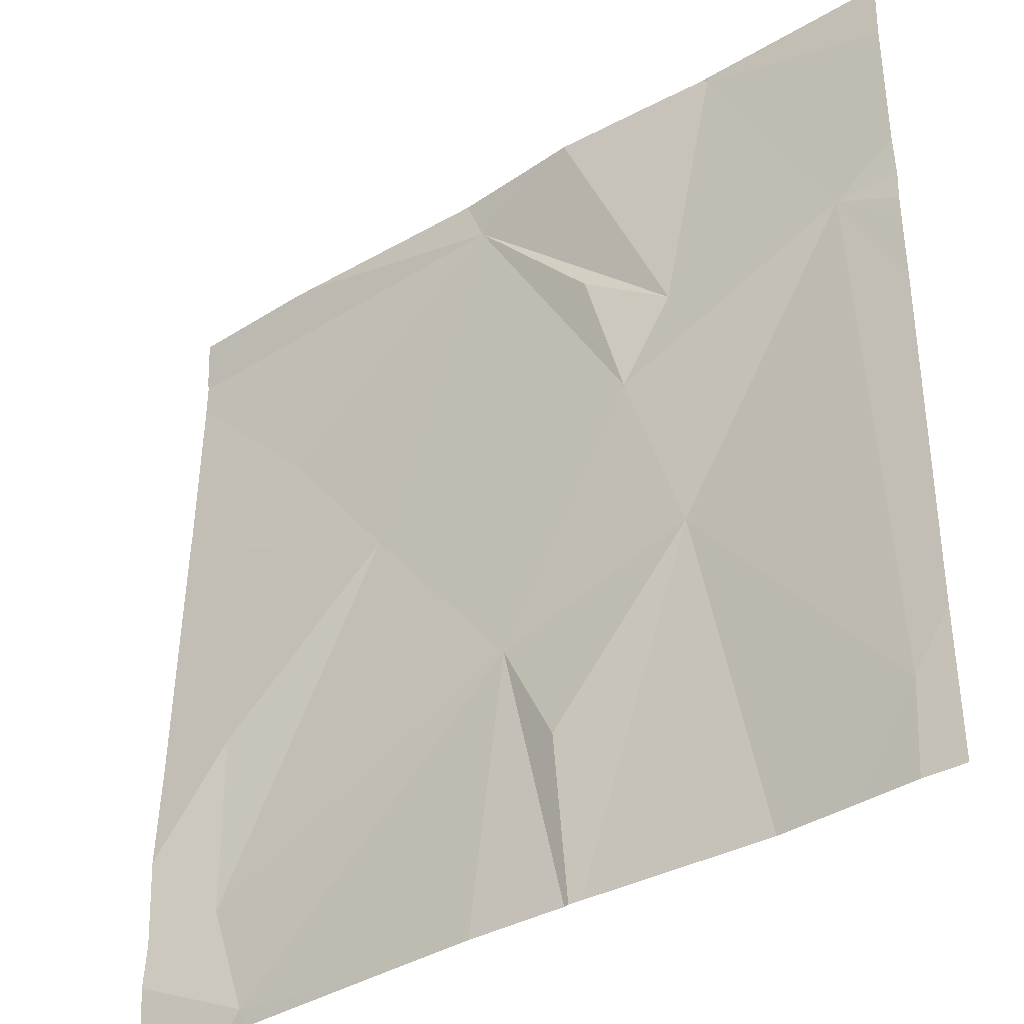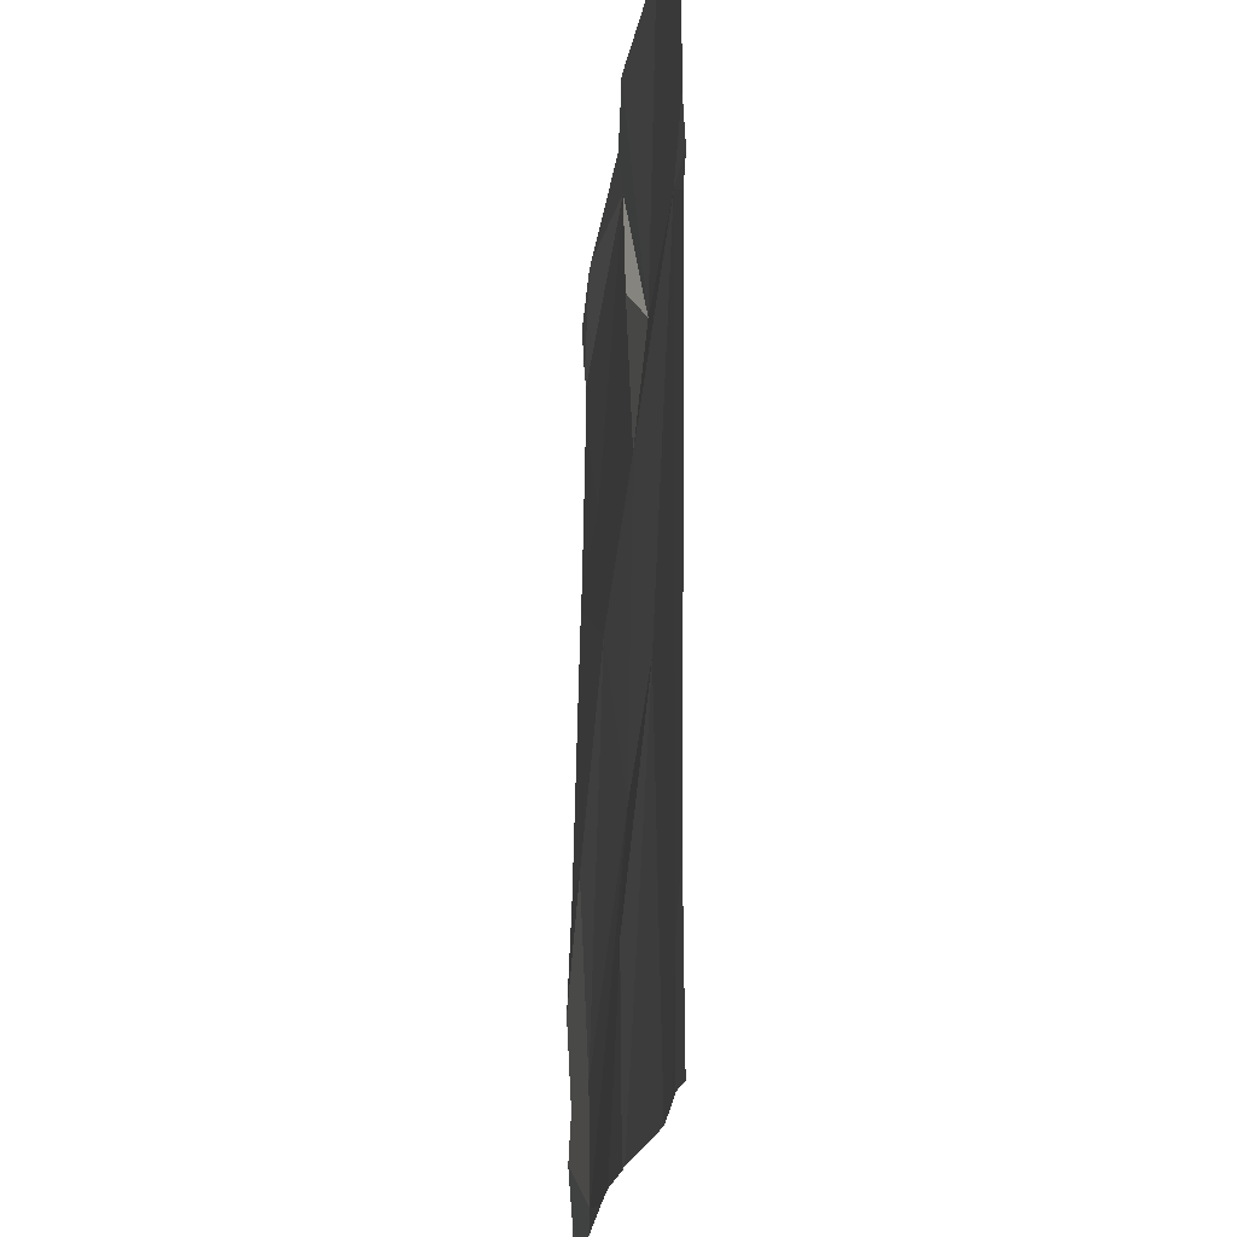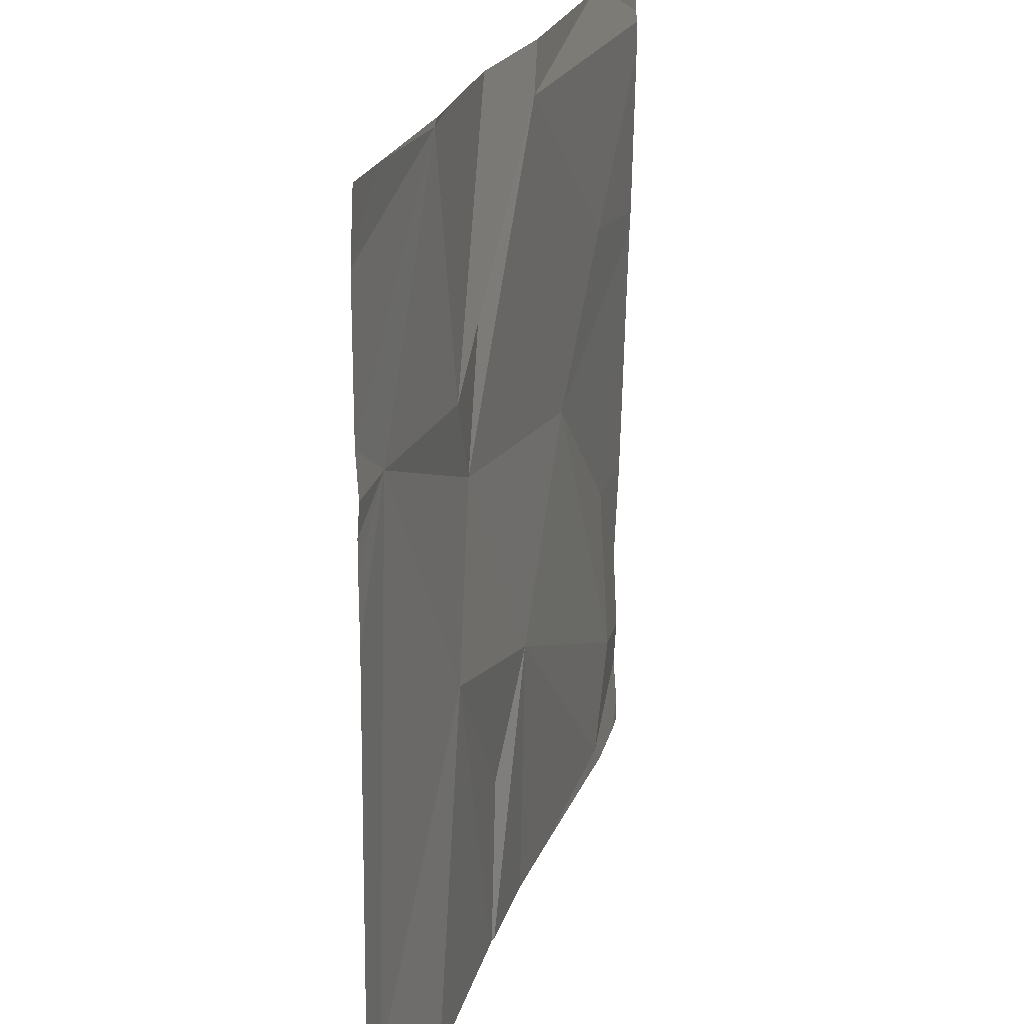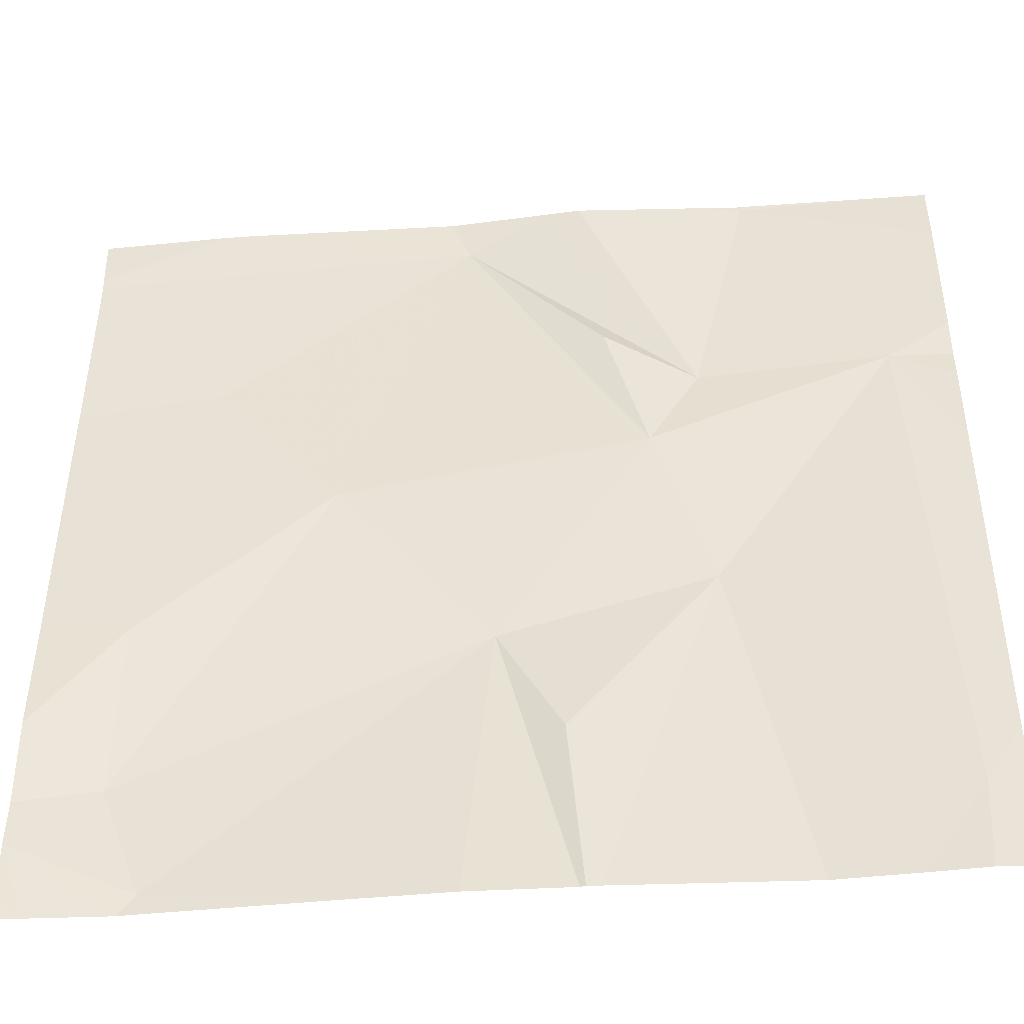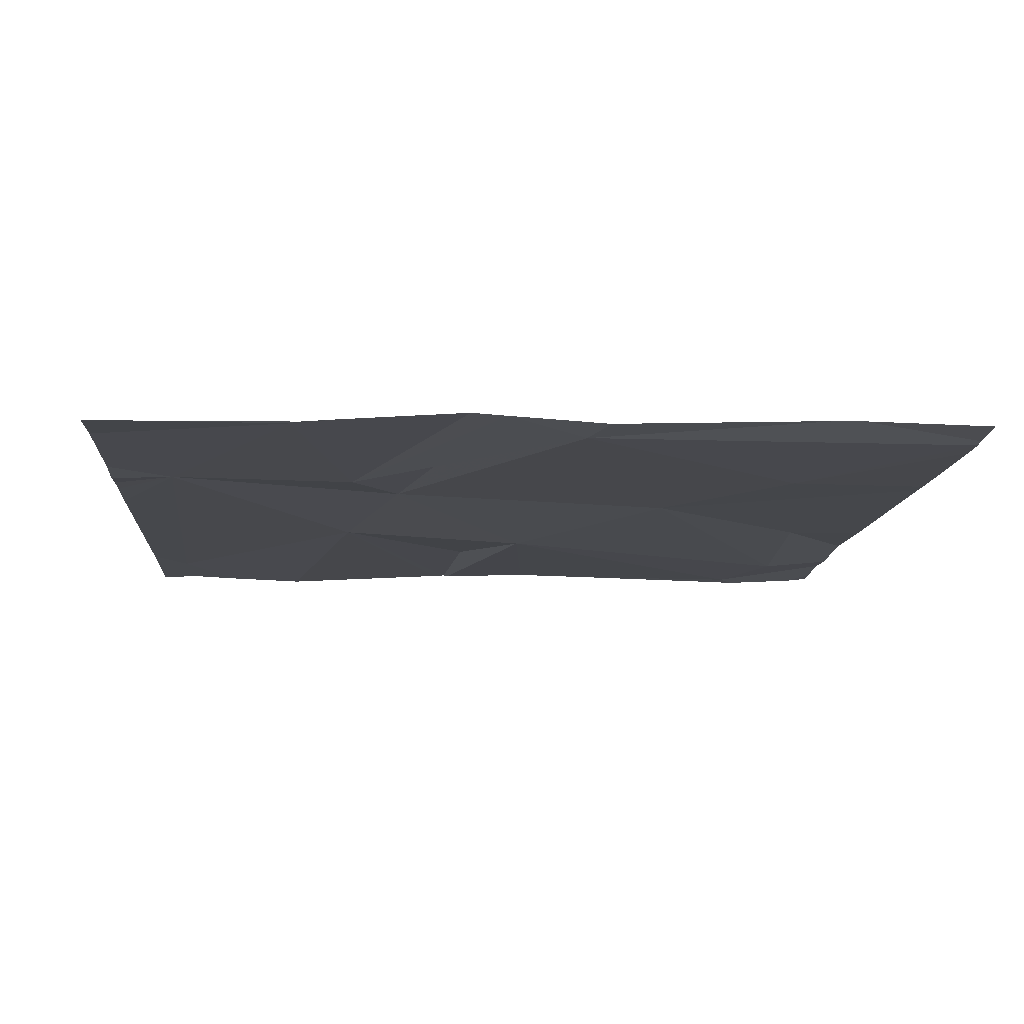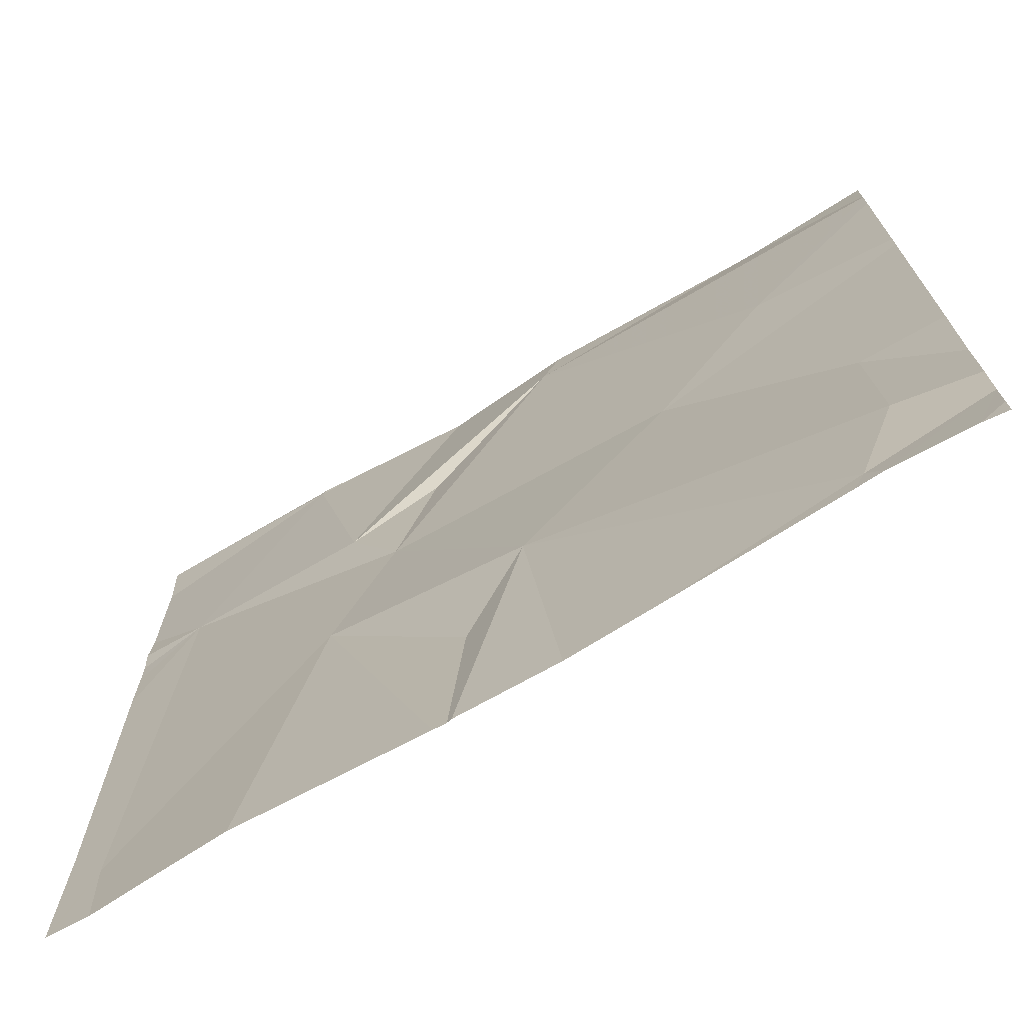
<metadata>
{"format":"obj","ext":"obj","renderer":"f3d","projection":"perspective","resolution":1024,"background":"white","views":[{"elev":-36.9,"azim":38.2,"up":"+Y"},{"elev":-18.3,"azim":85.3,"up":"+Y"},{"elev":22.9,"azim":106.7,"up":"+Y"},{"elev":-44.2,"azim":5.5,"up":"+Y"},{"elev":-11.9,"azim":175.8,"up":"+Z"},{"elev":-72.2,"azim":-149.0,"up":"+Y"}]}
</metadata>
<code>
v -122.1 197.8 494.1
v -122.2 197.8 494.1
v -122.8 197 494.1
v -122.7 196.9 494.1
v -121.9 197.5 494.1
v -121.9 196.9 494.1
v -121.9 196.8 494.1
v -122.7 197.8 494.1
v -121.9 197.5 494.1
v -121.9 197.4 494.1
v -122.2 197.2 494.1
v -122 197.5 494.1
v -122.7 197.8 494.1
v -122.3 197.8 494.1
v -122.3 197 494.1
v -122.1 197.8 494.1
v -122.4 197.2 494.1
v -122.8 197.2 494.1
v -122.6 197.4 494.1
v -122.2 197.4 494.1
v -122.7 196.8 494.1
v -122.8 196.8 494.1
v -121.9 197.6 494.1
v -122.7 197.5 494.1
v -122.4 197.7 494.1
v -122.3 197.6 494.1
v -122.7 196.8 494.1
v -122.3 196.8 494.1
v -122.2 197.5 494.1
v -122.4 197.8 494.1
v -121.9 197 494.1
v -122.1 197.8 494.1
v -122.3 196.8 494.1
v -122.8 196.9 494.1
v -122.8 197 494.1
v -122.8 196.9 494.1
v -122.8 197.1 494.1
v -122.8 197.4 494.1
v -122.8 197.2 494.1
v -122.3 197.8 494.1
v -122.8 197.5 494.1
v -122.8 197.5 494.1
v -122.8 197.7 494.1
v -122.8 197.7 494.1
v -122.8 197.7 494.1
v -121.9 197.7 494.1
v -121.9 197.5 494.1
v -122.4 196.8 494.1
v -122.3 196.8 494.1
v -122.5 196.8 494.1
v -122.1 196.8 494.1
v -122 196.8 494.1
v -121.9 196.8 494.1
v -122.8 196.8 494.1
v -122.8 196.8 494.1
v -121.9 196.8 494.1
v -122.7 197.8 494.1
v -122.8 197.8 494.1
v -122.1 197.8 494.1
v -122 197.8 494.1
v -121.9 197.8 494.1
f 34 3 35
f 21 34 54
f 11 6 12
f 59 32 60
f 11 15 28
f 58 44 57
f 35 18 37
f 48 17 4
f 19 18 3
f 11 17 15
f 19 17 20
f 20 17 11
f 57 44 13
f 17 19 3
f 47 12 5
f 4 17 3
f 48 4 50
f 13 43 8
f 38 19 41
f 41 24 42
f 28 17 49
f 6 11 51
f 12 6 31
f 2 32 1
f 20 26 25
f 12 20 11
f 20 29 26
f 44 43 13
f 19 20 25
f 33 11 28
f 24 25 43
f 32 12 23
f 29 20 12
f 28 15 17
f 29 12 32
f 14 32 2
f 40 29 14
f 27 4 21
f 25 26 29
f 24 19 25
f 34 4 3
f 46 32 23
f 23 12 47
f 35 3 18
f 34 36 22
f 14 29 32
f 21 4 34
f 37 18 39
f 5 12 9
f 38 18 19
f 39 18 38
f 10 12 31
f 16 32 59
f 22 36 55
f 41 19 24
f 42 24 45
f 43 25 8
f 9 12 10
f 7 6 52
f 53 6 56
f 45 24 43
f 60 46 61
f 49 17 48
f 1 32 16
f 50 4 27
f 8 25 30
f 51 11 33
f 40 25 29
f 52 6 51
f 53 31 6
f 54 34 22
f 56 6 7
f 30 25 40
f 60 32 46

</code>
